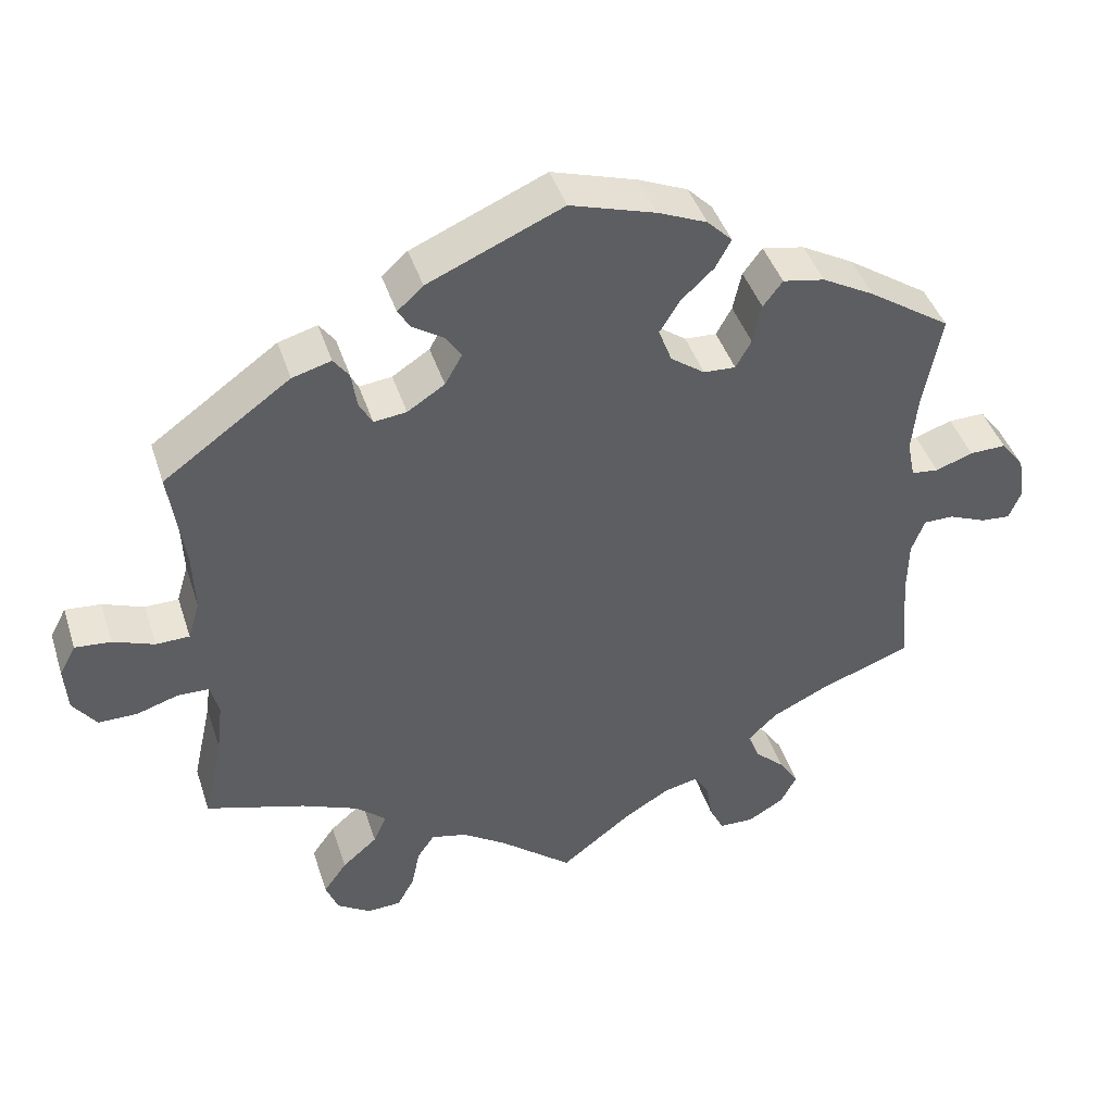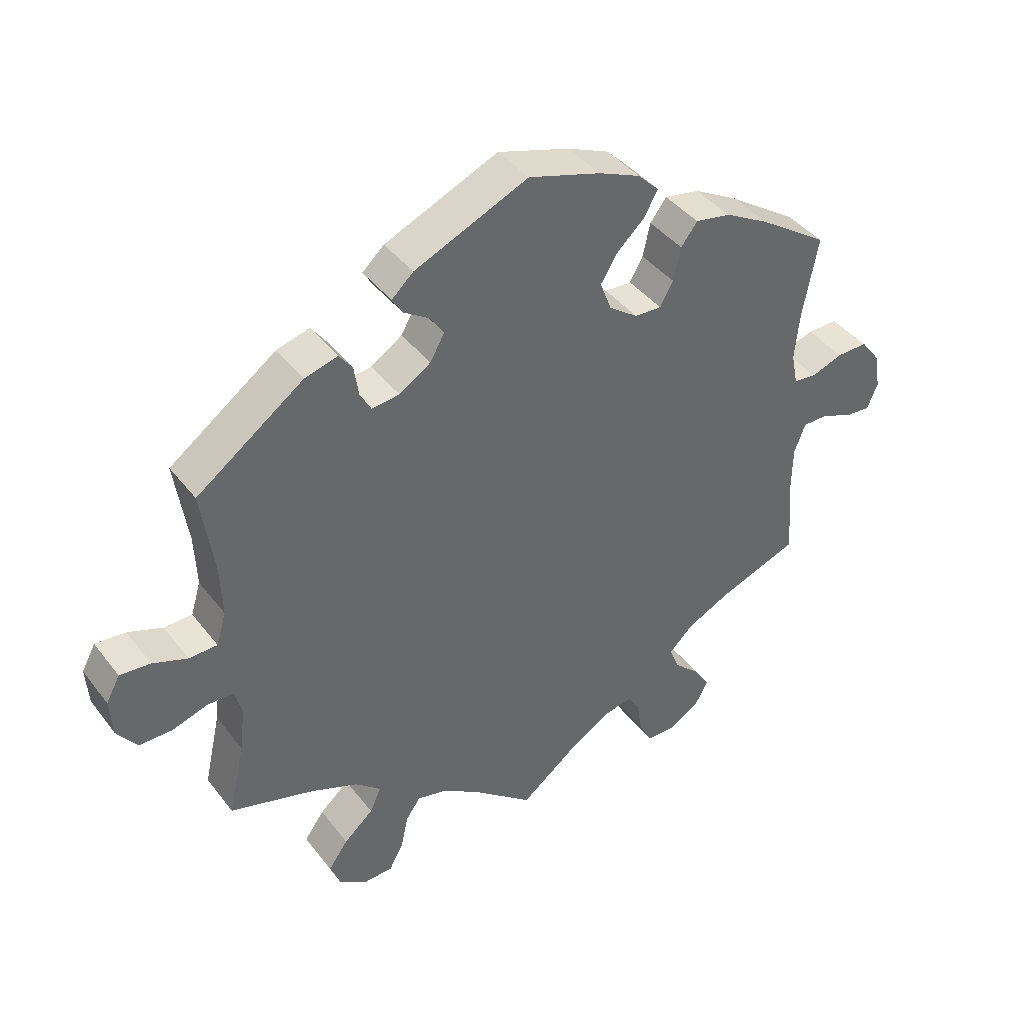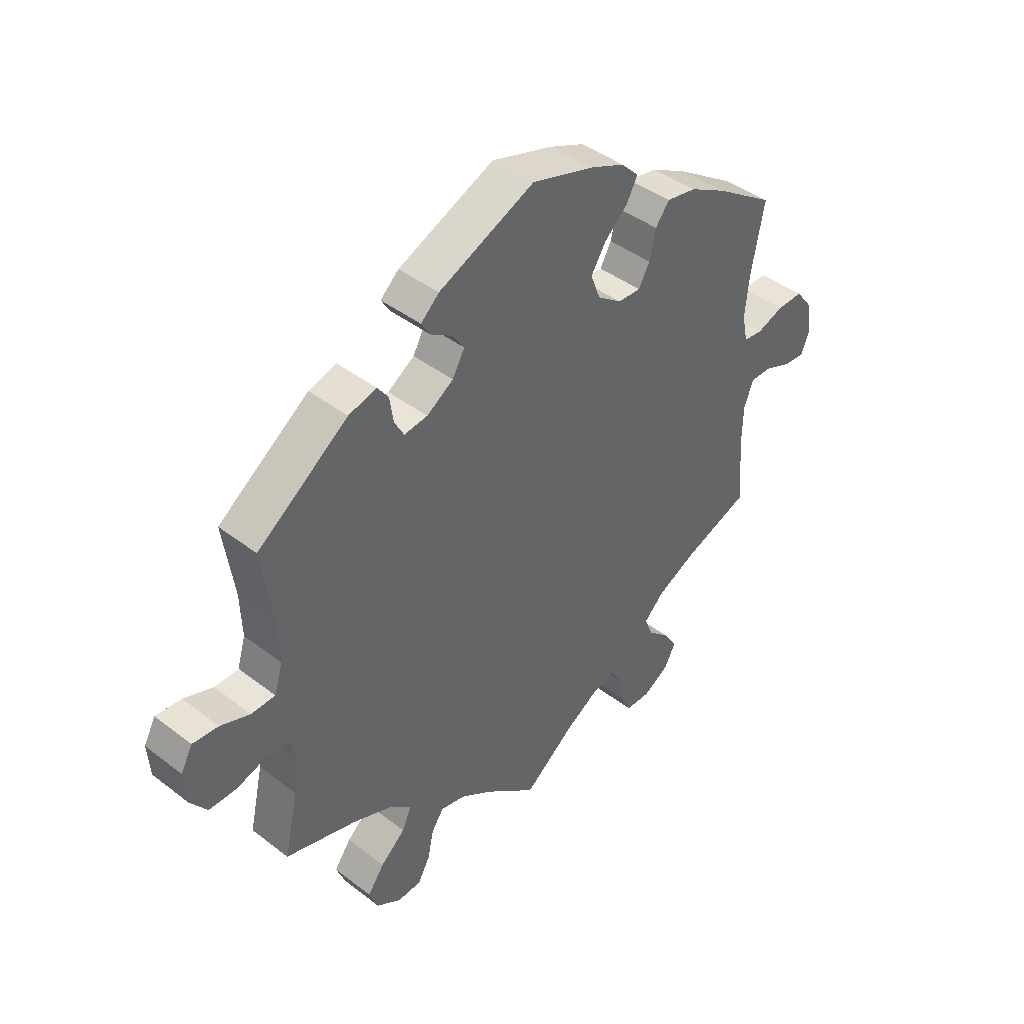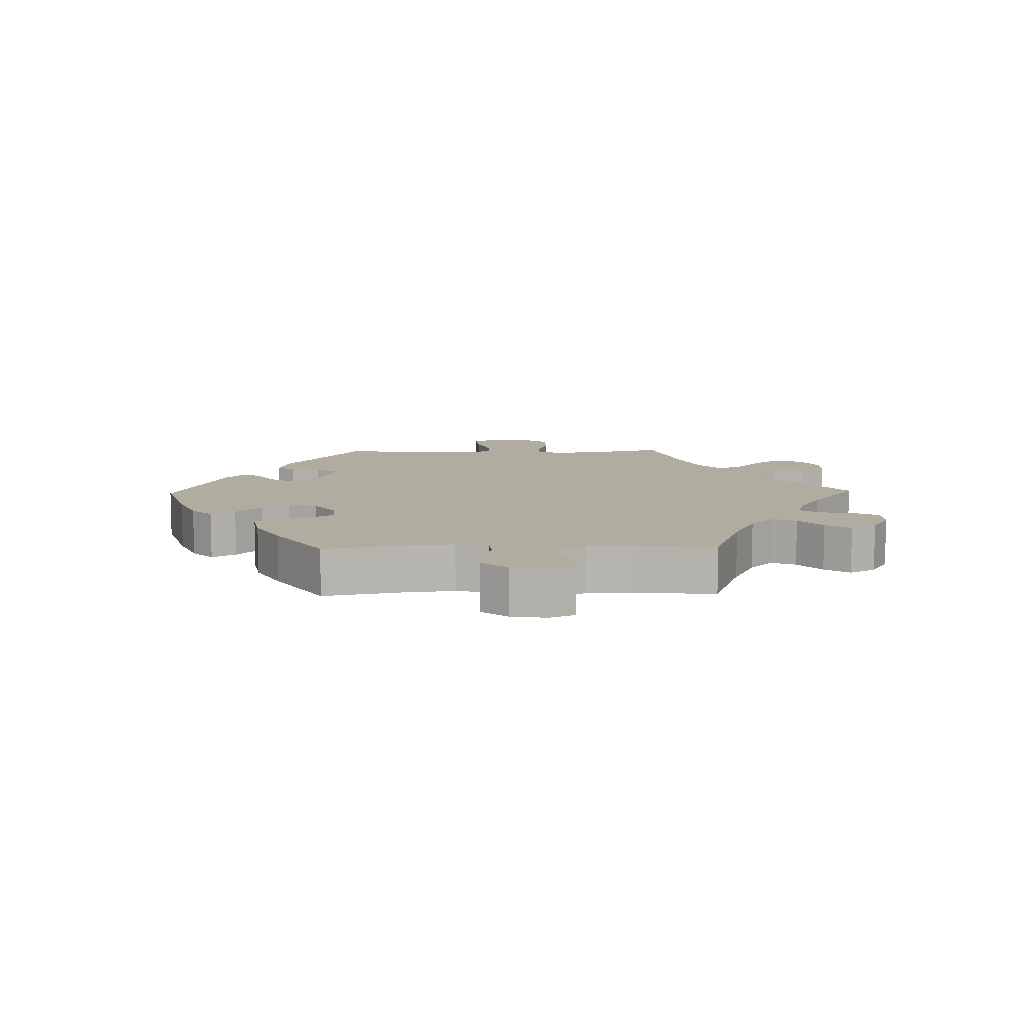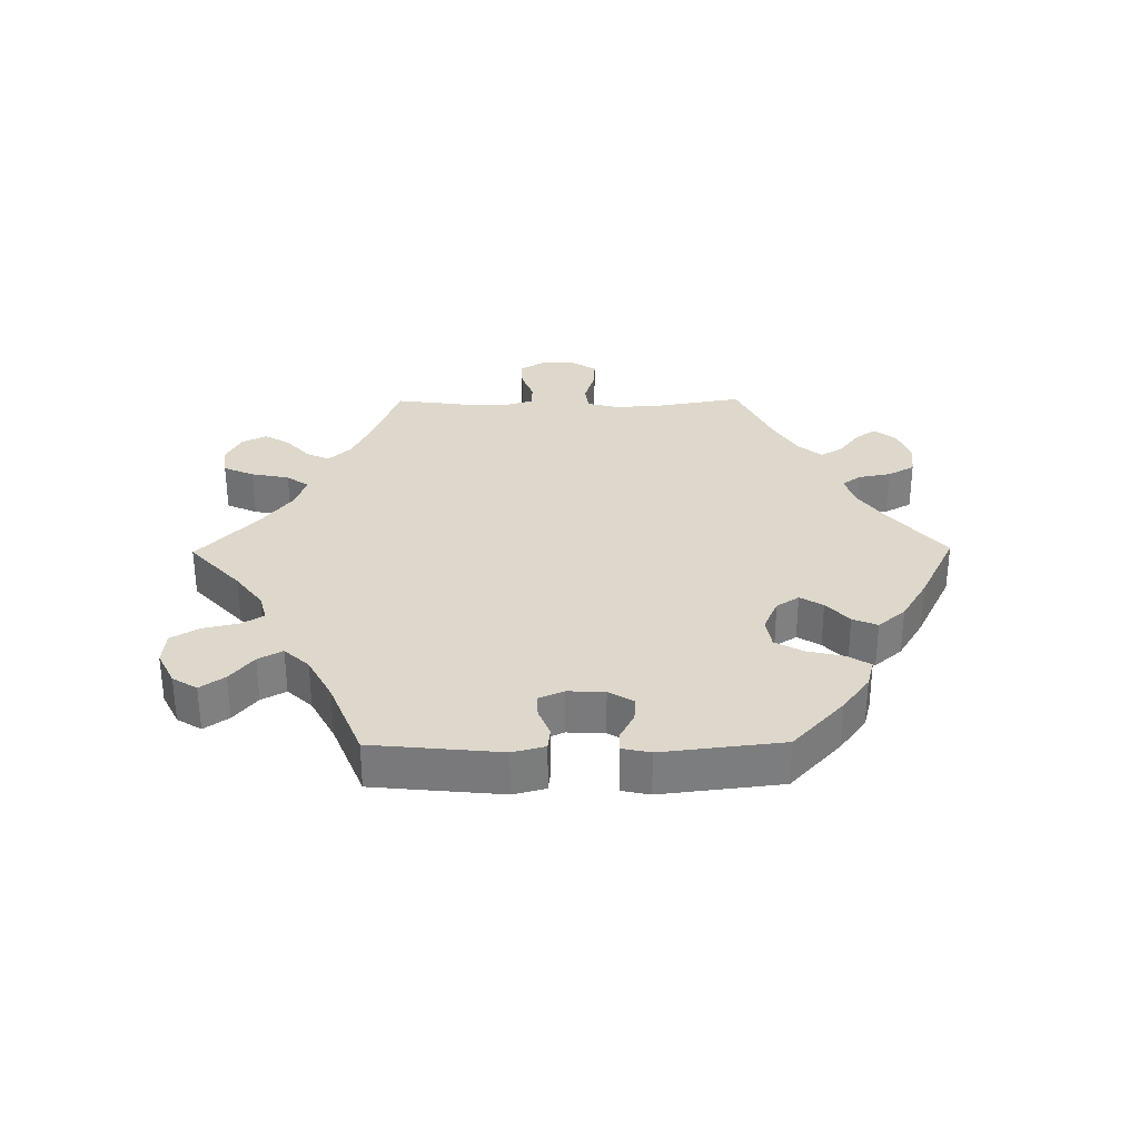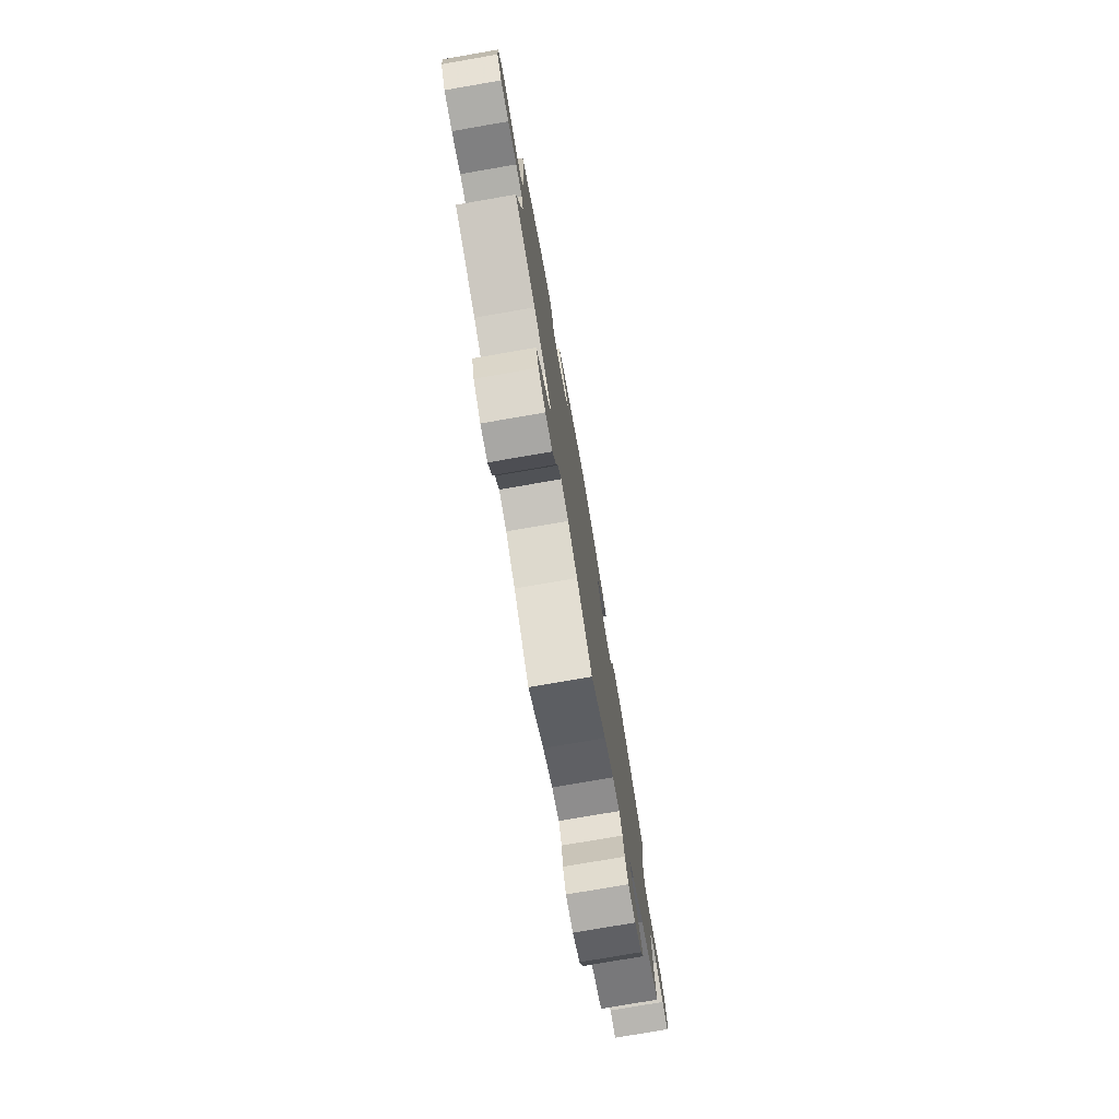
<metadata>
{"format":"obj","ext":"obj","renderer":"f3d","projection":"perspective","resolution":1024,"background":"white","views":[{"elev":43.0,"azim":-17.5,"up":"+Z"},{"elev":41.1,"azim":-34.0,"up":"+Z"},{"elev":42.6,"azim":-47.5,"up":"+Z"},{"elev":9.9,"azim":88.5,"up":"+Y"},{"elev":31.5,"azim":-30.7,"up":"+Y"},{"elev":-77.1,"azim":-80.2,"up":"+Z"}]}
</metadata>
<code>
v -0.337 0.07 0.406
v -0.287 0.07 0.42
v -0.267 0.07 0.393
v -0.26 0.07 0.347
v -0.243 0.07 0.316
v -0.201 0.07 0.321
v -0.153 0.07 0.352
v -0.131 0.07 0.391
v -0.152 0.07 0.422
v -0.191 0.07 0.447
v -0.207 0.07 0.473
v -0.174 0.07 0.503
v -0.001 0.07 0.578
v 0.109 0.07 0.544
v 0.172 0.07 0.517
v 0.204 0.07 0.485
v 0.184 0.07 0.448
v 0.142 0.07 0.409
v 0.116 0.07 0.367
v 0.133 0.07 0.322
v 0.177 0.07 0.29
v 0.218 0.07 0.288
v 0.238 0.07 0.324
v 0.249 0.07 0.375
v 0.274 0.07 0.408
v 0.328 0.07 0.398
v 0.395 0.07 0.361
v 0.501 0.07 0.29
v 0.478 0.07 0.167
v 0.471 0.07 0.094
v 0.481 0.07 0.045
v 0.516 0.07 0.041
v 0.564 0.07 0.058
v 0.611 0.07 0.059
v 0.641 0.07 0.02
v 0.65 0.07 -0.035
v 0.634 0.07 -0.074
v 0.596 0.07 -0.071
v 0.548 0.07 -0.051
v 0.509 0.07 -0.051
v 0.492 0.07 -0.096
v 0.491 0.07 -0.167
v 0.501 0.07 -0.289
v 0.381 0.07 -0.333
v 0.311 0.07 -0.367
v 0.274 0.07 -0.403
v 0.289 0.07 -0.44
v 0.328 0.07 -0.476
v 0.353 0.07 -0.514
v 0.332 0.07 -0.554
v 0.286 0.07 -0.581
v 0.241 0.07 -0.58
v 0.222 0.07 -0.542
v 0.214 0.07 -0.493
v 0.195 0.07 -0.462
v 0.151 0.07 -0.472
v 0.093 0.07 -0.507
v 0.001 0.07 -0.578
v -0.092 0.07 -0.502
v -0.149 0.07 -0.464
v -0.195 0.07 -0.453
v -0.217 0.07 -0.485
v -0.228 0.07 -0.537
v -0.25 0.07 -0.577
v -0.293 0.07 -0.579
v -0.337 0.07 -0.551
v -0.353 0.07 -0.51
v -0.323 0.07 -0.468
v -0.278 0.07 -0.429
v -0.261 0.07 -0.391
v -0.3 0.07 -0.357
v -0.373 0.07 -0.327
v -0.5 0.07 -0.289
v -0.475 0.07 -0.177
v -0.467 0.07 -0.11
v -0.478 0.07 -0.068
v -0.518 0.07 -0.067
v -0.572 0.07 -0.084
v -0.622 0.07 -0.084
v -0.652 0.07 -0.043
v -0.656 0.07 0.015
v -0.635 0.07 0.054
v -0.589 0.07 0.05
v -0.536 0.07 0.03
v -0.493 0.07 0.031
v -0.478 0.07 0.081
v -0.481 0.07 0.159
v -0.5 0.07 0.289
v -0.337 0 0.406
v -0.287 0 0.42
v -0.267 0 0.393
v -0.26 0 0.347
v -0.243 0 0.316
v -0.201 0 0.321
v -0.153 0 0.352
v -0.131 0 0.391
v -0.152 0 0.422
v -0.191 0 0.447
v -0.207 0 0.473
v -0.174 0 0.503
v -0.001 0 0.578
v 0.109 0 0.544
v 0.172 0 0.517
v 0.204 0 0.485
v 0.184 0 0.448
v 0.142 0 0.409
v 0.116 0 0.367
v 0.133 0 0.322
v 0.177 0 0.29
v 0.218 0 0.288
v 0.238 0 0.324
v 0.249 0 0.375
v 0.274 0 0.408
v 0.328 0 0.398
v 0.395 0 0.361
v 0.501 0 0.29
v 0.478 0 0.167
v 0.471 0 0.094
v 0.481 0 0.045
v 0.516 0 0.041
v 0.564 0 0.058
v 0.611 0 0.059
v 0.641 0 0.02
v 0.65 0 -0.035
v 0.634 0 -0.074
v 0.596 0 -0.071
v 0.548 0 -0.051
v 0.509 0 -0.051
v 0.492 0 -0.096
v 0.491 0 -0.167
v 0.501 0 -0.289
v 0.381 0 -0.333
v 0.311 0 -0.367
v 0.274 0 -0.403
v 0.289 0 -0.44
v 0.328 0 -0.476
v 0.353 0 -0.514
v 0.332 0 -0.554
v 0.286 0 -0.581
v 0.241 0 -0.58
v 0.222 0 -0.542
v 0.214 0 -0.493
v 0.195 0 -0.462
v 0.151 0 -0.472
v 0.093 0 -0.507
v 0.001 0 -0.578
v -0.092 0 -0.502
v -0.149 0 -0.464
v -0.195 0 -0.453
v -0.217 0 -0.485
v -0.228 0 -0.537
v -0.25 0 -0.577
v -0.293 0 -0.579
v -0.337 0 -0.551
v -0.353 0 -0.51
v -0.323 0 -0.468
v -0.278 0 -0.429
v -0.261 0 -0.391
v -0.3 0 -0.357
v -0.373 0 -0.327
v -0.5 0 -0.289
v -0.475 0 -0.177
v -0.467 0 -0.11
v -0.478 0 -0.068
v -0.518 0 -0.067
v -0.572 0 -0.084
v -0.622 0 -0.084
v -0.652 0 -0.043
v -0.656 0 0.015
v -0.635 0 0.054
v -0.589 0 0.05
v -0.536 0 0.03
v -0.493 0 0.031
v -0.478 0 0.081
v -0.481 0 0.159
v -0.5 0 0.289
f 87 88 1 2
f 86 87 2 3
f 85 86 3 4
f 81 82 83 84
f 81 84 85
f 80 81 85
f 77 78 79 80
f 76 77 80 85
f 75 76 85 4
f 72 73 74
f 71 72 74 75
f 70 71 75 4
f 66 67 68 69
f 64 65 66 69
f 62 63 64 69
f 61 62 69 70
f 60 61 70 4
f 57 58 59
f 56 57 59 60
f 55 56 60
f 51 52 53 54
f 51 54 55
f 50 51 55
f 47 48 49 50
f 46 47 50 55
f 45 46 55 60
f 42 43 44
f 41 42 44 45
f 40 41 45 60
f 36 37 38 39
f 36 39 40
f 35 36 40
f 32 33 34 35
f 31 32 35 40
f 26 27 28 29
f 26 29 30
f 23 24 25 26
f 22 23 26 30
f 21 22 30 31
f 15 16 17 18
f 15 18 19
f 14 15 19
f 13 14 19
f 12 13 19 20
f 9 10 11 12
f 8 9 12 20
f 60 4 5
f 60 5 6
f 40 60 6 7
f 20 21 31 40
f 7 8 20 40
f 90 89 176 175
f 91 90 175 174
f 92 91 174 173
f 172 171 170 169
f 173 172 169
f 173 169 168
f 168 167 166 165
f 173 168 165 164
f 92 173 164 163
f 162 161 160
f 163 162 160 159
f 92 163 159 158
f 157 156 155 154
f 157 154 153 152
f 157 152 151 150
f 158 157 150 149
f 92 158 149 148
f 147 146 145
f 148 147 145 144
f 148 144 143
f 142 141 140 139
f 143 142 139
f 143 139 138
f 138 137 136 135
f 143 138 135 134
f 148 143 134 133
f 132 131 130
f 133 132 130 129
f 148 133 129 128
f 127 126 125 124
f 128 127 124
f 128 124 123
f 123 122 121 120
f 128 123 120 119
f 117 116 115 114
f 118 117 114
f 114 113 112 111
f 118 114 111 110
f 119 118 110 109
f 106 105 104 103
f 107 106 103
f 107 103 102
f 107 102 101
f 108 107 101 100
f 100 99 98 97
f 108 100 97 96
f 93 92 148
f 94 93 148
f 95 94 148 128
f 128 119 109 108
f 128 108 96 95
f 1 89 90 2
f 2 90 91 3
f 3 91 92 4
f 4 92 93 5
f 5 93 94 6
f 6 94 95 7
f 7 95 96 8
f 8 96 97 9
f 9 97 98 10
f 10 98 99 11
f 11 99 100 12
f 12 100 101 13
f 13 101 102 14
f 14 102 103 15
f 15 103 104 16
f 16 104 105 17
f 17 105 106 18
f 18 106 107 19
f 19 107 108 20
f 20 108 109 21
f 21 109 110 22
f 22 110 111 23
f 23 111 112 24
f 24 112 113 25
f 25 113 114 26
f 26 114 115 27
f 27 115 116 28
f 28 116 117 29
f 29 117 118 30
f 30 118 119 31
f 31 119 120 32
f 32 120 121 33
f 33 121 122 34
f 34 122 123 35
f 35 123 124 36
f 36 124 125 37
f 37 125 126 38
f 38 126 127 39
f 39 127 128 40
f 40 128 129 41
f 41 129 130 42
f 42 130 131 43
f 43 131 132 44
f 44 132 133 45
f 45 133 134 46
f 46 134 135 47
f 47 135 136 48
f 48 136 137 49
f 49 137 138 50
f 50 138 139 51
f 51 139 140 52
f 52 140 141 53
f 53 141 142 54
f 54 142 143 55
f 55 143 144 56
f 56 144 145 57
f 57 145 146 58
f 58 146 147 59
f 59 147 148 60
f 60 148 149 61
f 61 149 150 62
f 62 150 151 63
f 63 151 152 64
f 64 152 153 65
f 65 153 154 66
f 66 154 155 67
f 67 155 156 68
f 68 156 157 69
f 69 157 158 70
f 70 158 159 71
f 71 159 160 72
f 72 160 161 73
f 73 161 162 74
f 74 162 163 75
f 75 163 164 76
f 76 164 165 77
f 77 165 166 78
f 78 166 167 79
f 79 167 168 80
f 80 168 169 81
f 81 169 170 82
f 82 170 171 83
f 83 171 172 84
f 84 172 173 85
f 85 173 174 86
f 86 174 175 87
f 87 175 176 88
f 88 176 89 1

</code>
